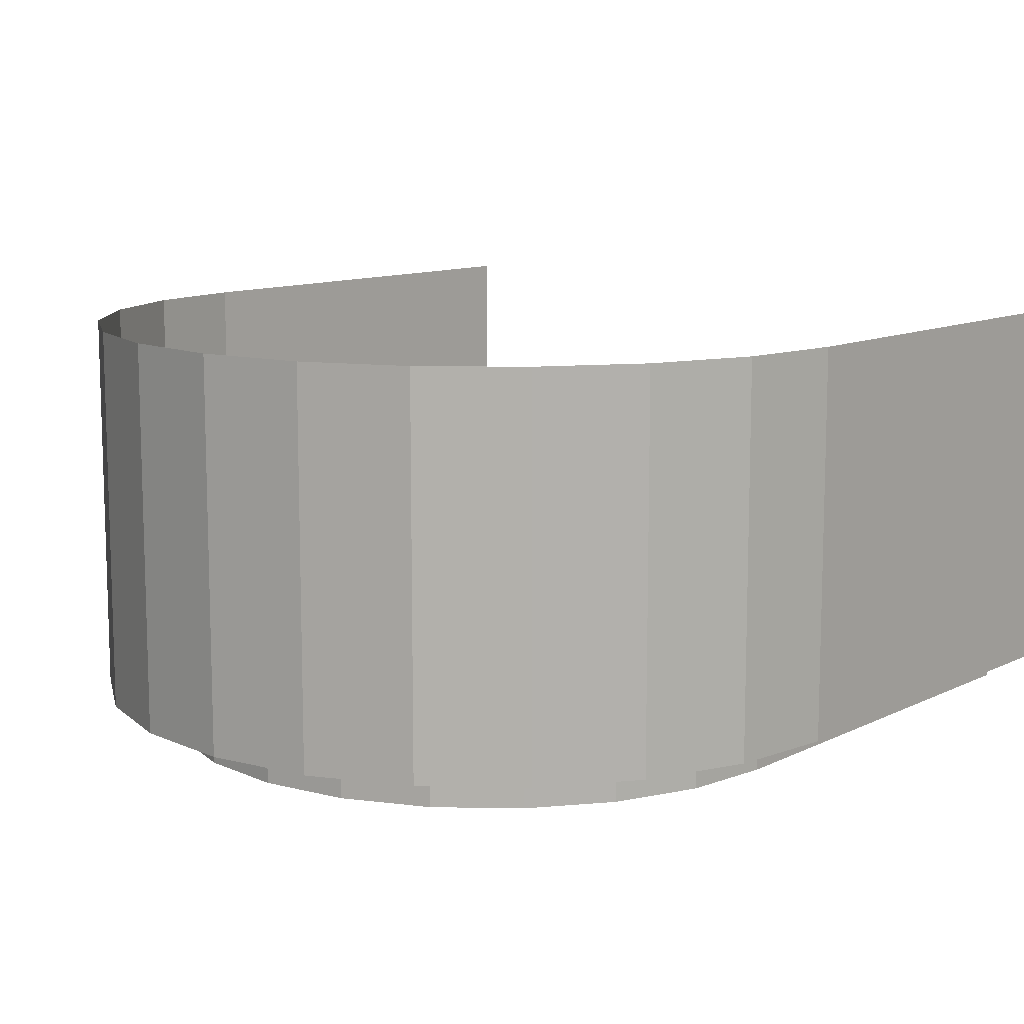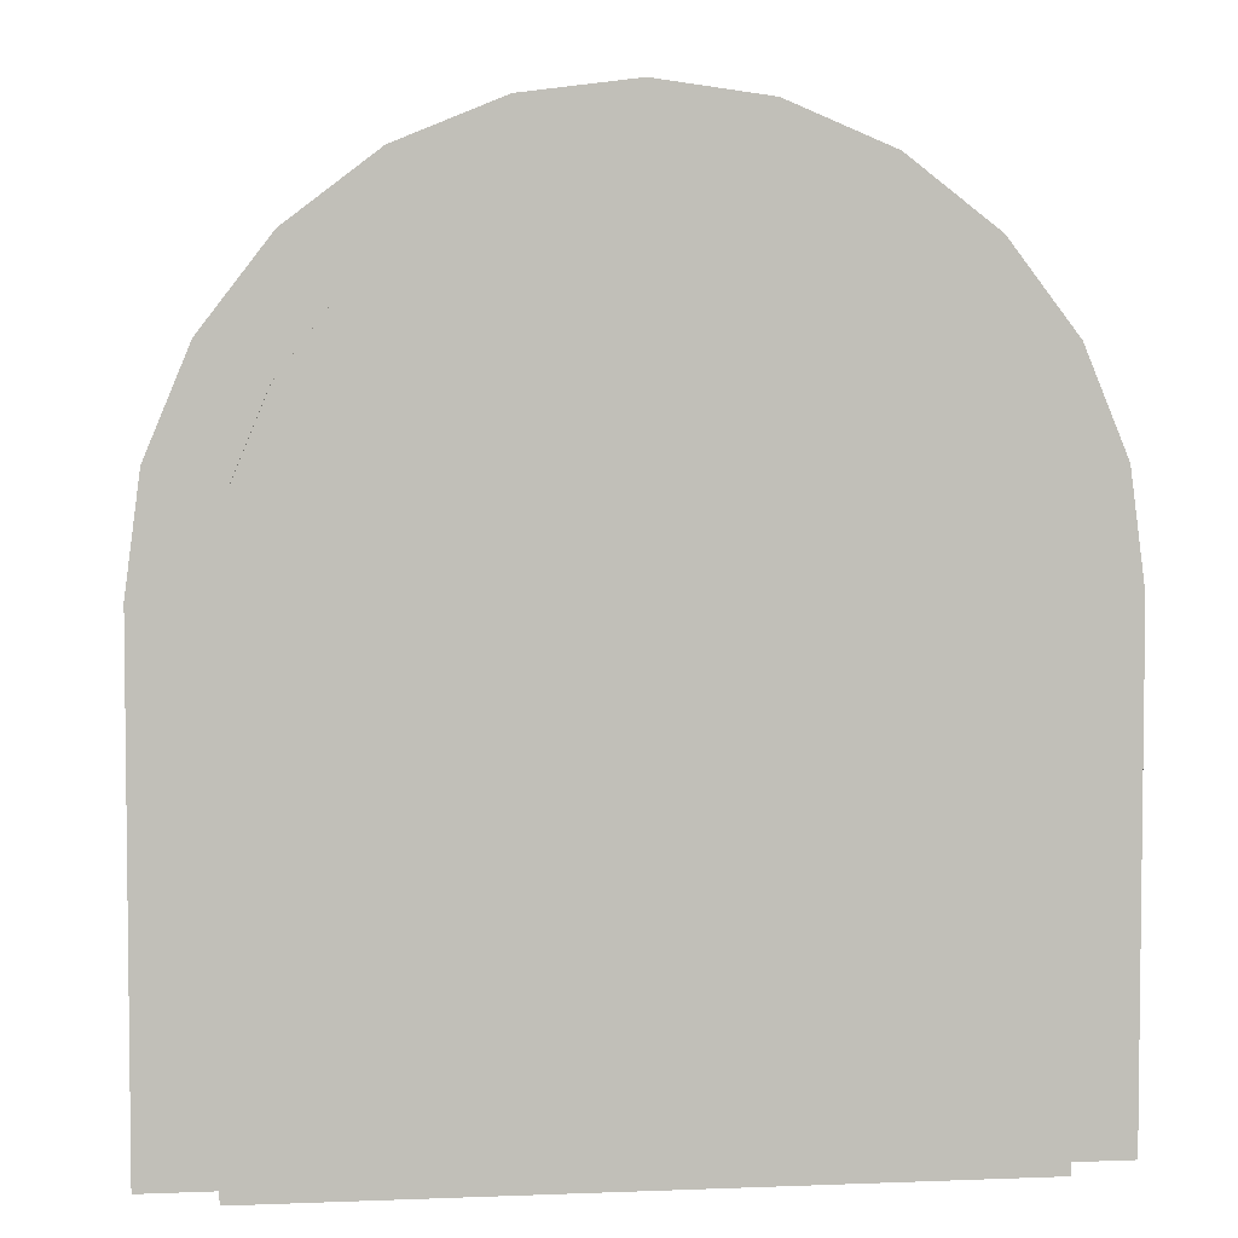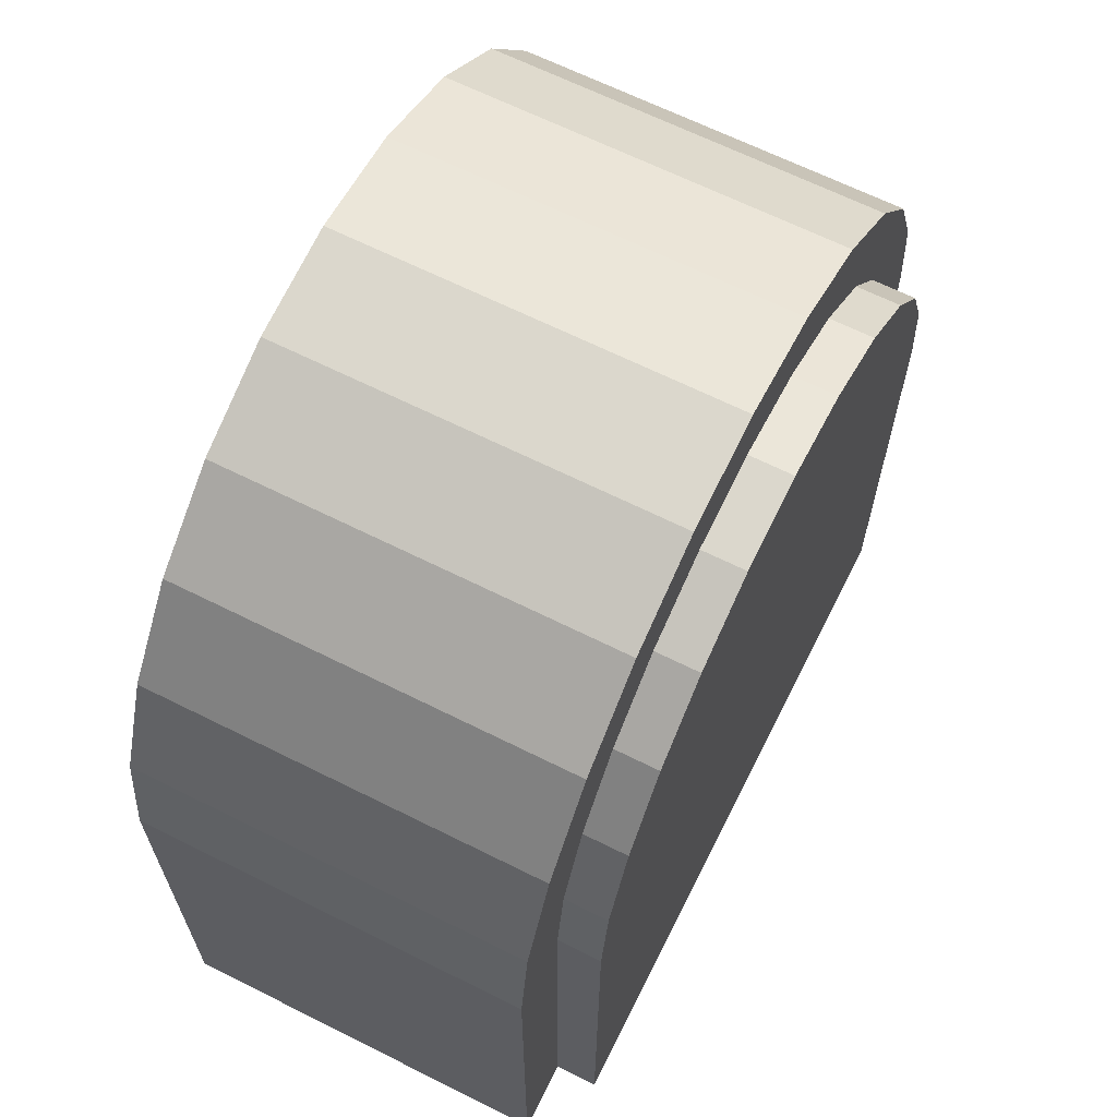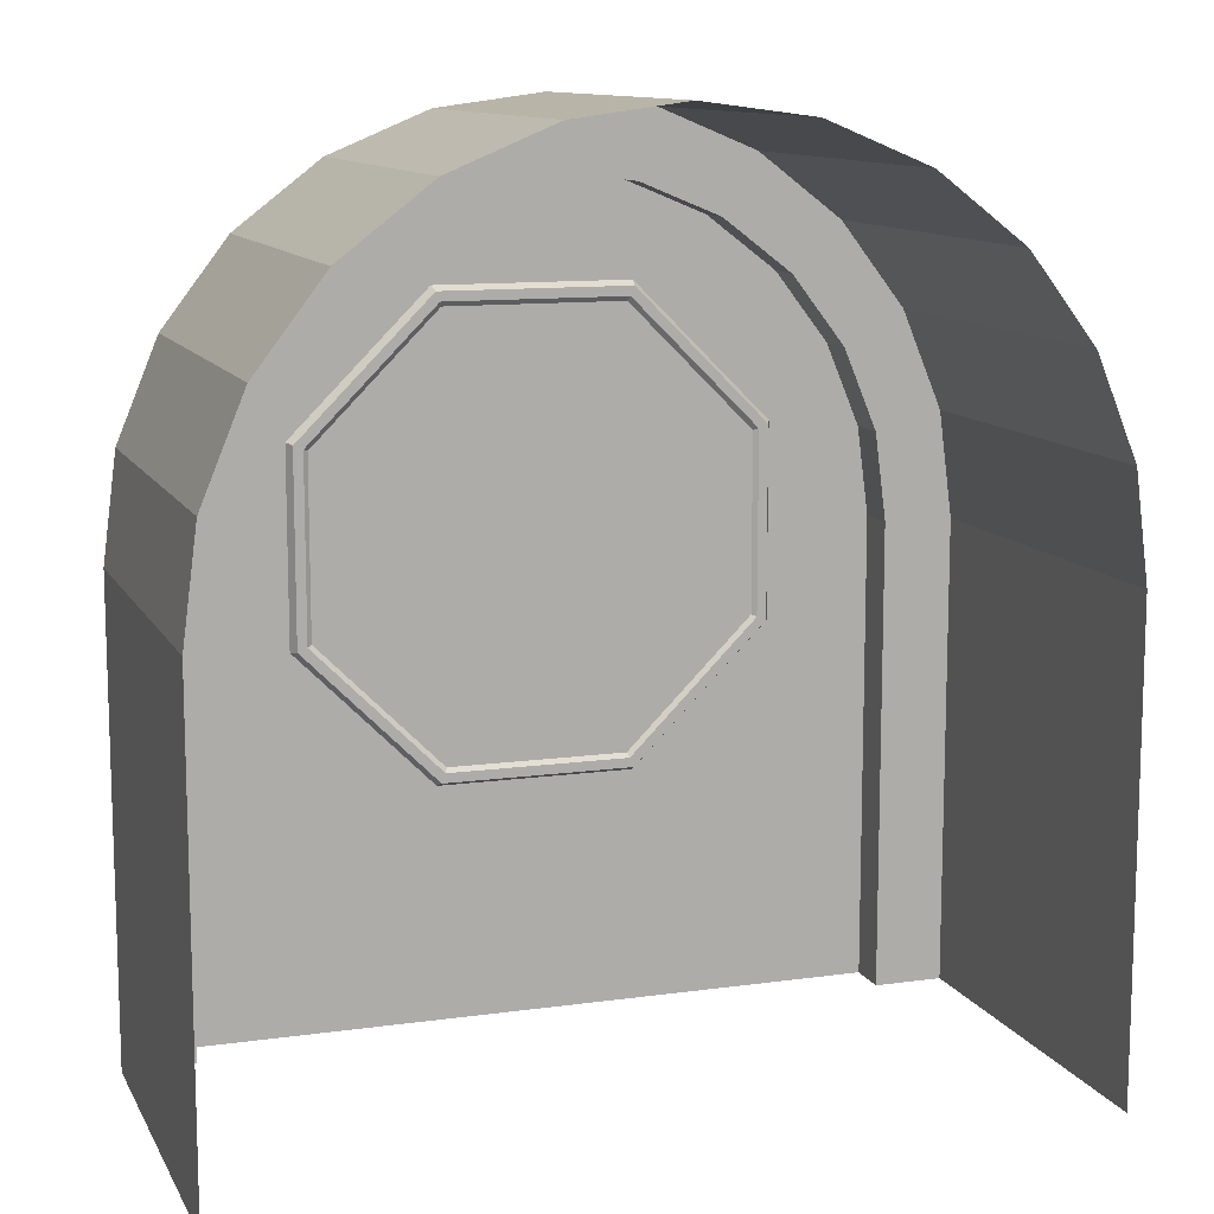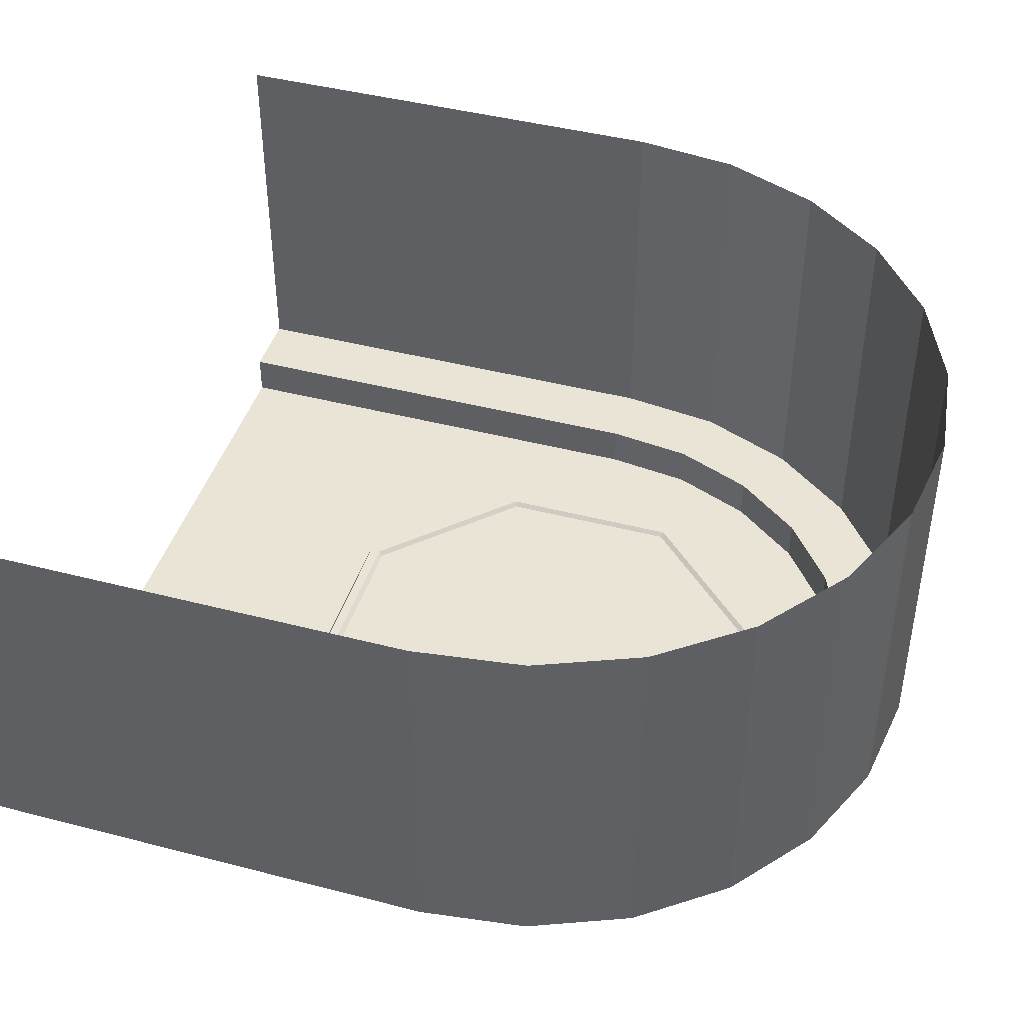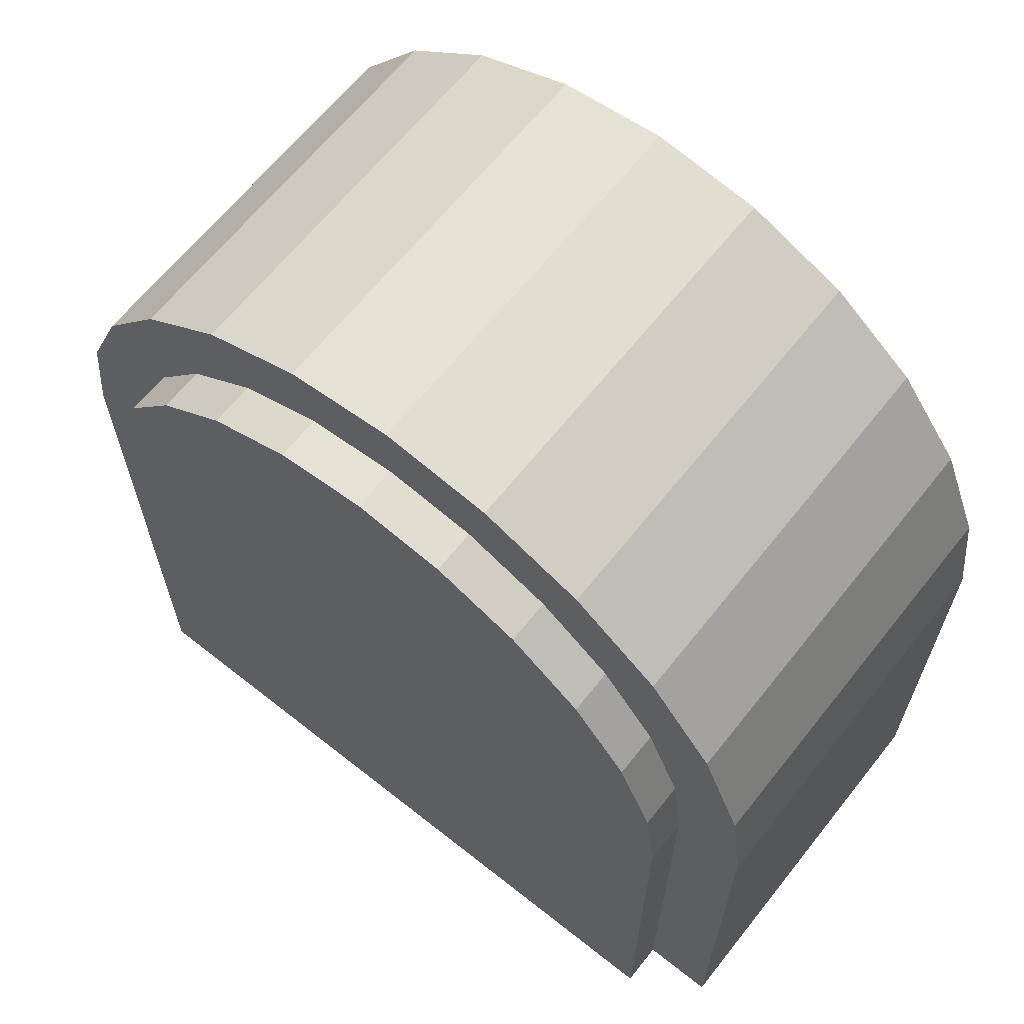
<metadata>
{"format":"obj","ext":"obj","renderer":"f3d","projection":"perspective","resolution":1024,"background":"white","views":[{"elev":11.0,"azim":39.9,"up":"+Y"},{"elev":4.2,"azim":-7.3,"up":"+Z"},{"elev":65.5,"azim":-63.3,"up":"+Z"},{"elev":11.4,"azim":161.3,"up":"+Z"},{"elev":43.7,"azim":-73.0,"up":"+Y"},{"elev":65.0,"azim":38.5,"up":"+Z"}]}
</metadata>
<code>
o Sky
v 0 0 0
v -2.296 0 -5.543
v -5.543 0 -2.296
v -5.543 0 2.296
v -2.296 0 5.543
v 2.296 0 5.543
v 5.543 0 2.296
v 5.543 0 -2.296
v 2.296 0 -5.543
v 0 0.1626 0
v -2.25 0.2434 -5.433
v -5.433 0.2434 -2.25
v -5.433 0.2434 2.25
v -2.25 0.2434 5.433
v 2.25 0.2434 5.433
v 5.433 0.2434 2.25
v 5.433 0.2434 -2.25
v 2.25 0.2434 -5.433
v -2.156 0.2434 -5.206
v -5.206 0.2434 -2.156
v -5.206 0.2434 2.156
v -2.156 0.2434 5.206
v 2.156 0.2434 5.206
v 5.206 0.2434 2.156
v 5.206 0.2434 -2.156
v 2.156 0.2434 -5.206
v -2.11 0.1626 -5.095
v -5.095 0.1626 -2.11
v -5.095 0.1626 2.11
v -2.11 0.1626 5.095
v 2.11 0.1626 5.095
v 5.095 0.1626 2.11
v 5.095 0.1626 -2.11
v 2.11 0.1626 -5.095
f 1 3 2
f 1 4 3
f 1 5 4
f 1 6 5
f 1 7 6
f 1 8 7
f 1 9 8
f 1 2 9
f 12 13 21 20
f 13 14 22 21
f 14 15 23 22
f 15 16 24 23
f 11 12 20 19
f 16 17 25 24
f 17 18 26 25
f 18 11 19 26
f 8 9 18 17
f 7 8 17 16
f 2 3 12 11
f 6 7 16 15
f 5 6 15 14
f 4 5 14 13
f 3 4 13 12
f 9 2 11 18
f 20 21 29 28
f 21 22 30 29
f 22 23 31 30
f 23 24 32 31
f 19 20 28 27
f 24 25 33 32
f 25 26 34 33
f 26 19 27 34
f 10 27 28
f 10 28 29
f 10 29 30
f 10 30 31
f 10 31 32
f 10 32 33
f 10 33 34
f 10 34 27
o Mat_Cube
v 0 0 0
v -8 0 0
v -7.727 0 2.071
v -6.928 0 4
v -5.657 0 5.657
v -4 0 6.928
v -2.071 0 7.727
v 0 0 8
v 2.071 0 7.727
v 4 0 6.928
v 5.657 0 5.657
v 6.928 0 4
v 7.727 0 2.071
v 8 0 0
v -8 1 0
v -7.727 1 2.071
v -6.928 1 4
v -5.657 1 5.657
v -4 1 6.928
v -2.071 1 7.727
v 0 1 8
v 2.071 1 7.727
v 4 1 6.928
v 5.657 1 5.657
v 6.928 1 4
v 7.727 1 2.071
v 8 1 0
v -9.631 1 -0
v -9.303 1 2.493
v -8.341 1 4.815
v -6.81 1 6.81
v -4.815 1 8.341
v -2.493 1 9.303
v -0 1 9.631
v 2.493 1 9.303
v 4.815 1 8.341
v 6.81 1 6.81
v 8.341 1 4.815
v 9.303 1 2.493
v 9.631 1 -0
v -9.631 10 -0
v -9.303 10 2.493
v -8.341 10 4.815
v -6.81 10 6.81
v -4.815 10 8.341
v -2.493 10 9.303
v -0 10 9.631
v 2.493 10 9.303
v 4.815 10 8.341
v 6.81 10 6.81
v 8.341 10 4.815
v 9.303 10 2.493
v 9.631 10 -0
v 0 0 -1
v -8 0 -1
v 8 0 -1
v -8 1 -1
v 8 1 -1
v -9.631 1 -1
v 9.631 1 -1
v -9.631 10 -1
v 9.631 10 -1
v 0 0 -2
v -8 0 -2
v 8 0 -2
v -8 1 -2
v 8 1 -2
v -9.631 1 -2
v 9.631 1 -2
v -9.631 10 -2
v 9.631 10 -2
v 0 0 -3
v -8 0 -3
v 8 0 -3
v -8 1 -3
v 8 1 -3
v -9.631 1 -3
v 9.631 1 -3
v -9.631 10 -3
v 9.631 10 -3
v 0 0 -4
v -8 0 -4
v 8 0 -4
v -8 1 -4
v 8 1 -4
v -9.631 1 -4
v 9.631 1 -4
v -9.631 10 -4
v 9.631 10 -4
v 0 0 -5
v -8 0 -5
v 8 0 -5
v -8 1 -5
v 8 1 -5
v -9.631 1 -5
v 9.631 1 -5
v -9.631 10 -5
v 9.631 10 -5
v 0 0 -6
v -8 0 -6
v 8 0 -6
v -8 1 -6
v 8 1 -6
v -9.631 1 -6
v 9.631 1 -6
v -9.631 10 -6
v 9.631 10 -6
v 0 0 -7
v -8 0 -7
v 8 0 -7
v -8 1 -7
v 8 1 -7
v -9.631 1 -7
v 9.631 1 -7
v -9.631 10 -7
v 9.631 10 -7
v 0 0 -8
v -8 0 -8
v 8 0 -8
v -8 1 -8
v 8 1 -8
v -9.631 1 -8
v 9.631 1 -8
v -9.631 10 -8
v 9.631 10 -8
v 0 0 -9
v -8 0 -9
v 8 0 -9
v -8 1 -9
v 8 1 -9
v -9.631 1 -9
v 9.631 1 -9
v -9.631 10 -9
v 9.631 10 -9
v 0 0 -10
v -8 0 -10
v 8 0 -10
v -8 1 -10
v 8 1 -10
v -9.631 1 -10
v 9.631 1 -10
v -9.631 10 -10
v 9.631 10 -10
v 0 0 -11
v -8 0 -11
v 8 0 -11
v -8 1 -11
v 8 1 -11
v -9.631 1 -11
v 9.631 1 -11
v -9.631 10 -11
v 9.631 10 -11
f 35 36 37
f 35 37 38
f 35 38 39
f 35 39 40
f 35 40 41
f 35 41 42
f 35 42 43
f 35 43 44
f 35 44 45
f 35 45 46
f 35 46 47
f 35 47 48
f 42 41 54 55
f 46 45 58 59
f 39 38 51 52
f 43 42 55 56
f 47 46 59 60
f 40 39 52 53
f 44 43 56 57
f 48 47 60 61
f 37 36 49 50
f 41 40 53 54
f 45 44 57 58
f 38 37 50 51
f 56 55 68 69
f 57 56 69 70
f 50 49 62 63
f 58 57 70 71
f 51 50 63 64
f 59 58 71 72
f 52 51 64 65
f 60 59 72 73
f 53 52 65 66
f 61 60 73 74
f 54 53 66 67
f 55 54 67 68
f 73 72 85 86
f 66 65 78 79
f 74 73 86 87
f 67 66 79 80
f 68 67 80 81
f 69 68 81 82
f 70 69 82 83
f 63 62 75 76
f 71 70 83 84
f 64 63 76 77
f 72 71 84 85
f 65 64 77 78
f 48 61 92 90
f 35 48 90 88
f 36 35 88 89
f 62 49 91 93
f 75 62 93 95
f 61 74 94 92
f 74 87 96 94
f 49 36 89 91
f 92 94 103 101
f 90 92 101 99
f 88 90 99 97
f 94 96 105 103
f 93 91 100 102
f 91 89 98 100
f 89 88 97 98
f 95 93 102 104
f 103 105 114 112
f 102 100 109 111
f 100 98 107 109
f 98 97 106 107
f 104 102 111 113
f 101 103 112 110
f 99 101 110 108
f 97 99 108 106
f 111 109 118 120
f 109 107 116 118
f 107 106 115 116
f 113 111 120 122
f 110 112 121 119
f 108 110 119 117
f 106 108 117 115
f 112 114 123 121
f 122 120 129 131
f 119 121 130 128
f 117 119 128 126
f 115 117 126 124
f 121 123 132 130
f 120 118 127 129
f 118 116 125 127
f 116 115 124 125
f 126 128 137 135
f 124 126 135 133
f 130 132 141 139
f 129 127 136 138
f 127 125 134 136
f 125 124 133 134
f 131 129 138 140
f 128 130 139 137
f 139 141 150 148
f 138 136 145 147
f 136 134 143 145
f 134 133 142 143
f 140 138 147 149
f 137 139 148 146
f 135 137 146 144
f 133 135 144 142
f 145 143 152 154
f 143 142 151 152
f 149 147 156 158
f 146 148 157 155
f 144 146 155 153
f 142 144 153 151
f 148 150 159 157
f 147 145 154 156
f 158 156 165 167
f 155 157 166 164
f 153 155 164 162
f 151 153 162 160
f 157 159 168 166
f 156 154 163 165
f 154 152 161 163
f 152 151 160 161
f 160 162 171 169
f 166 168 177 175
f 165 163 172 174
f 163 161 170 172
f 161 160 169 170
f 167 165 174 176
f 164 166 175 173
f 162 164 173 171
f 175 177 186 184
f 174 172 181 183
f 172 170 179 181
f 170 169 178 179
f 176 174 183 185
f 173 175 184 182
f 171 173 182 180
f 169 171 180 178

</code>
